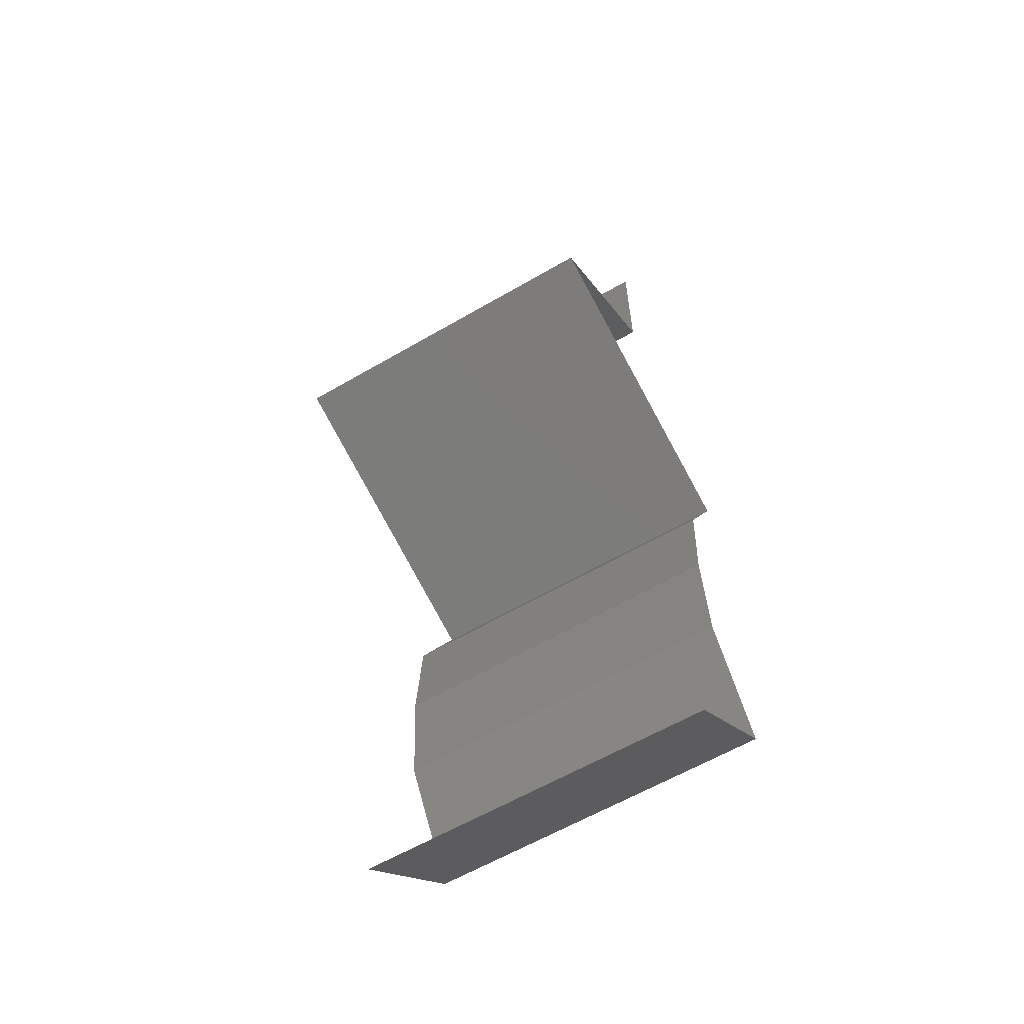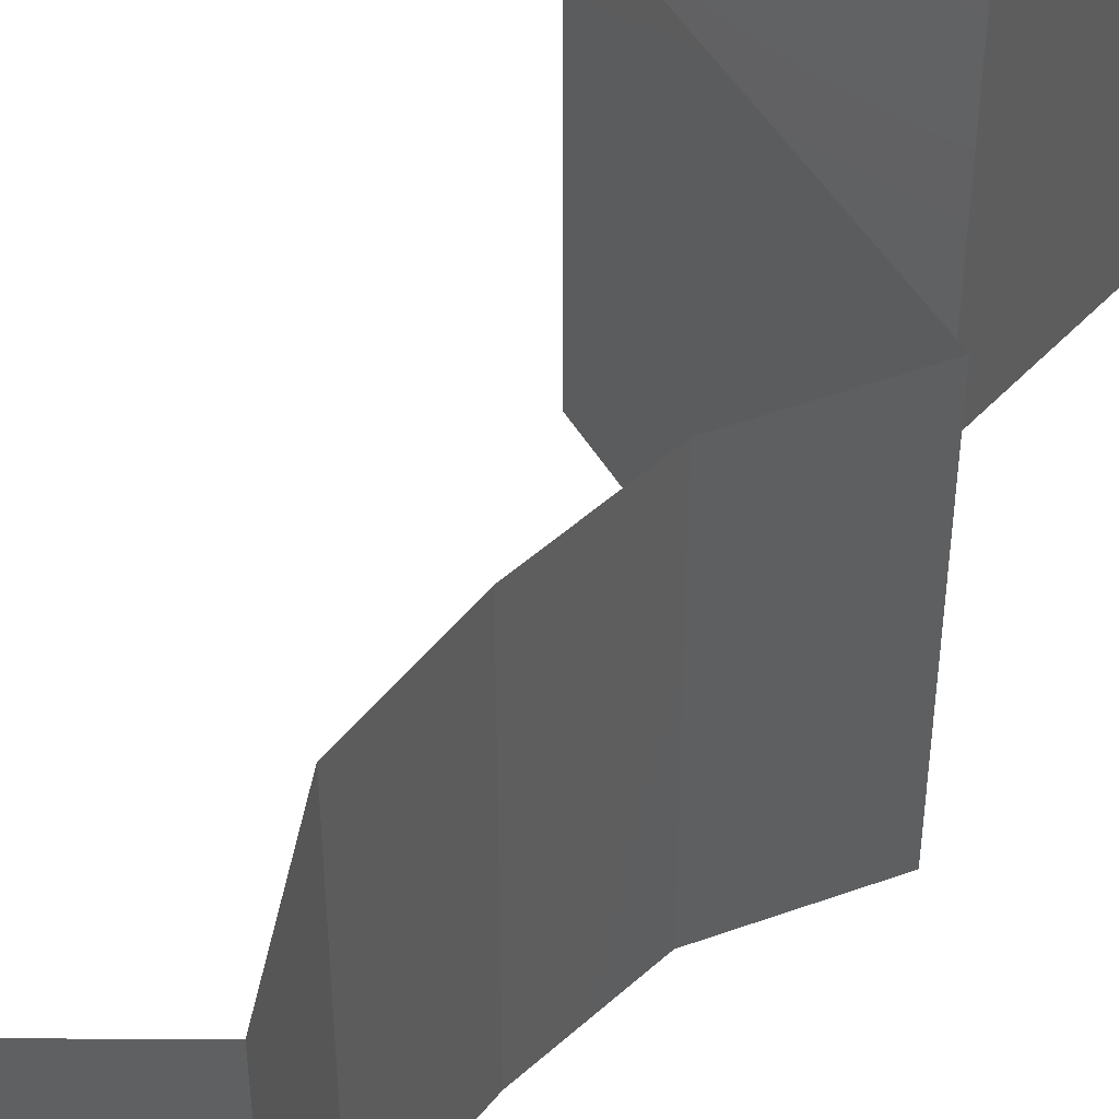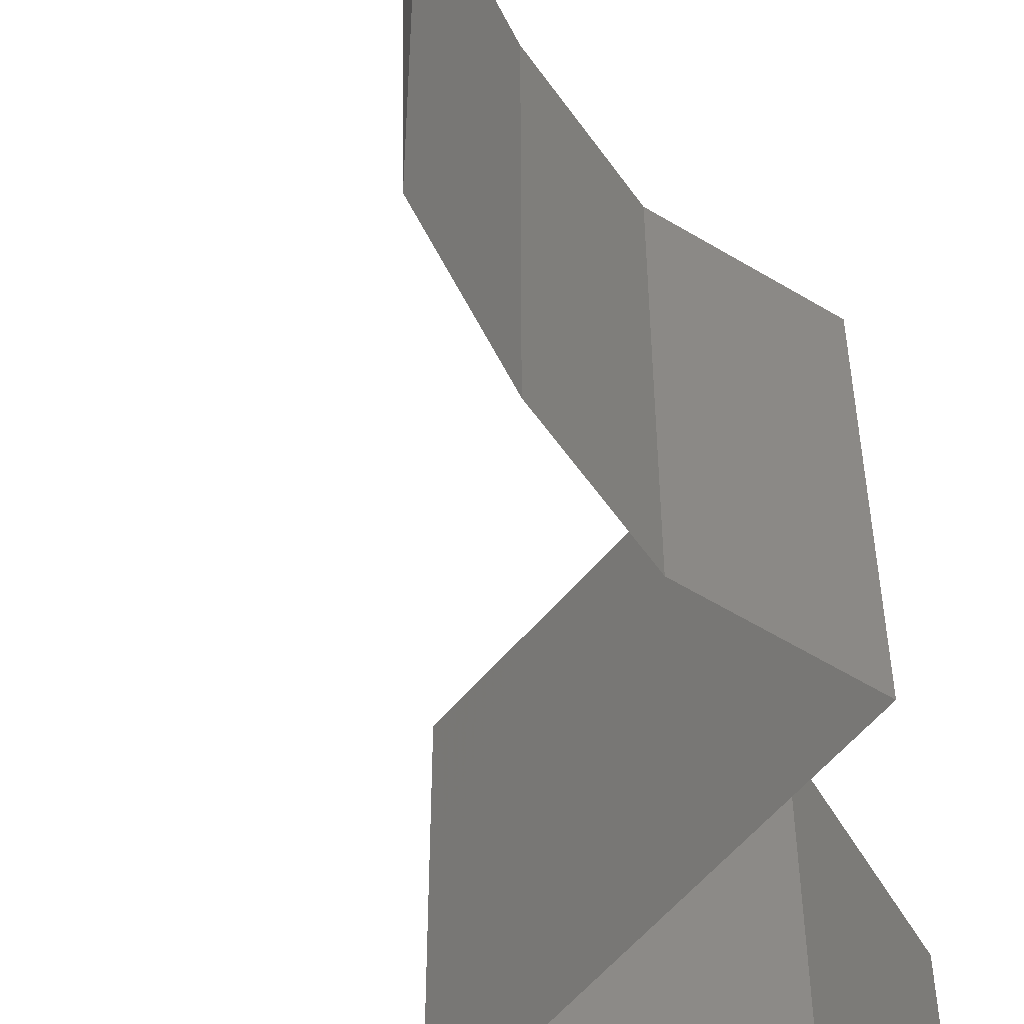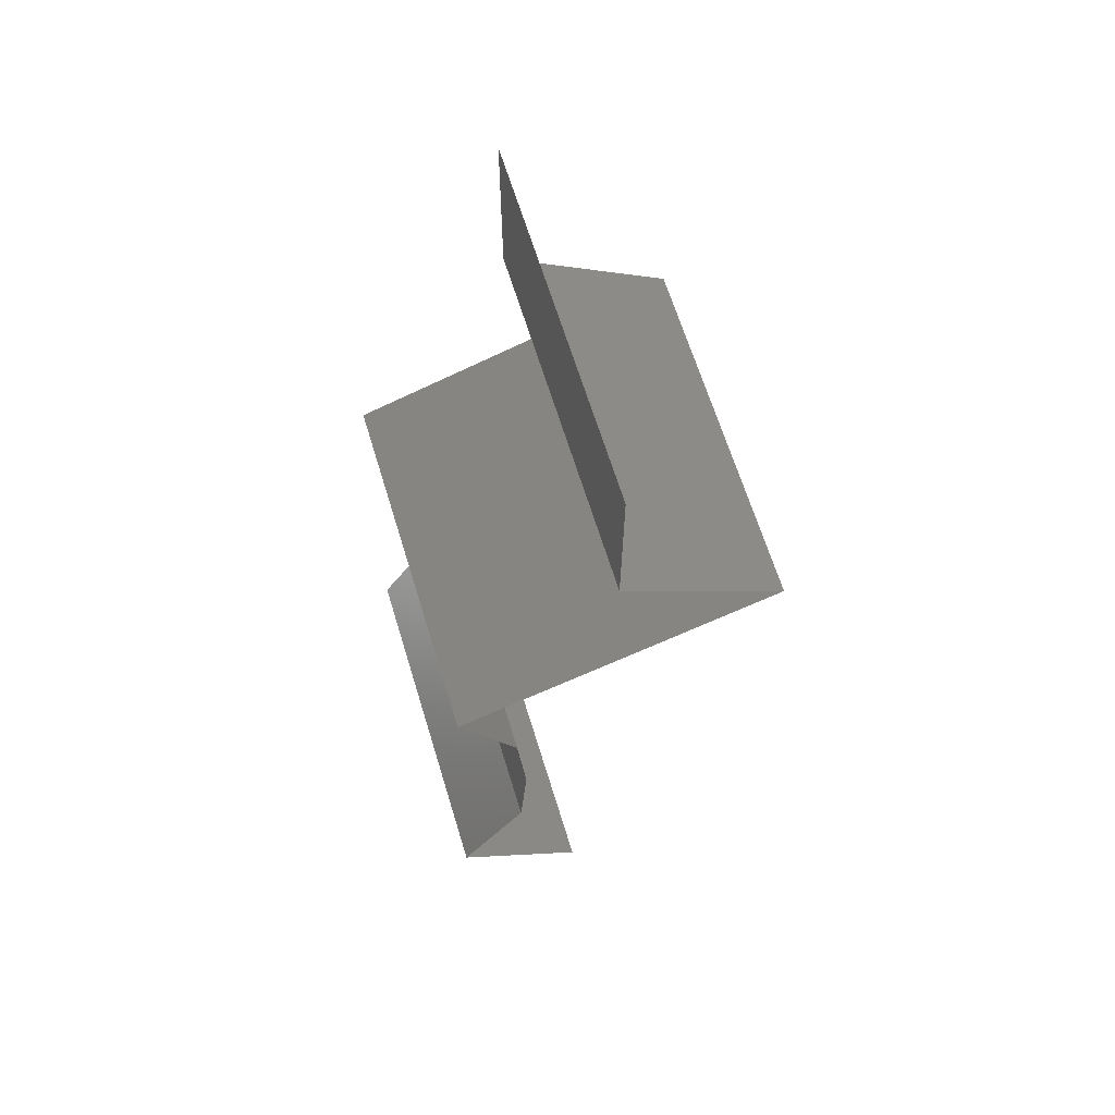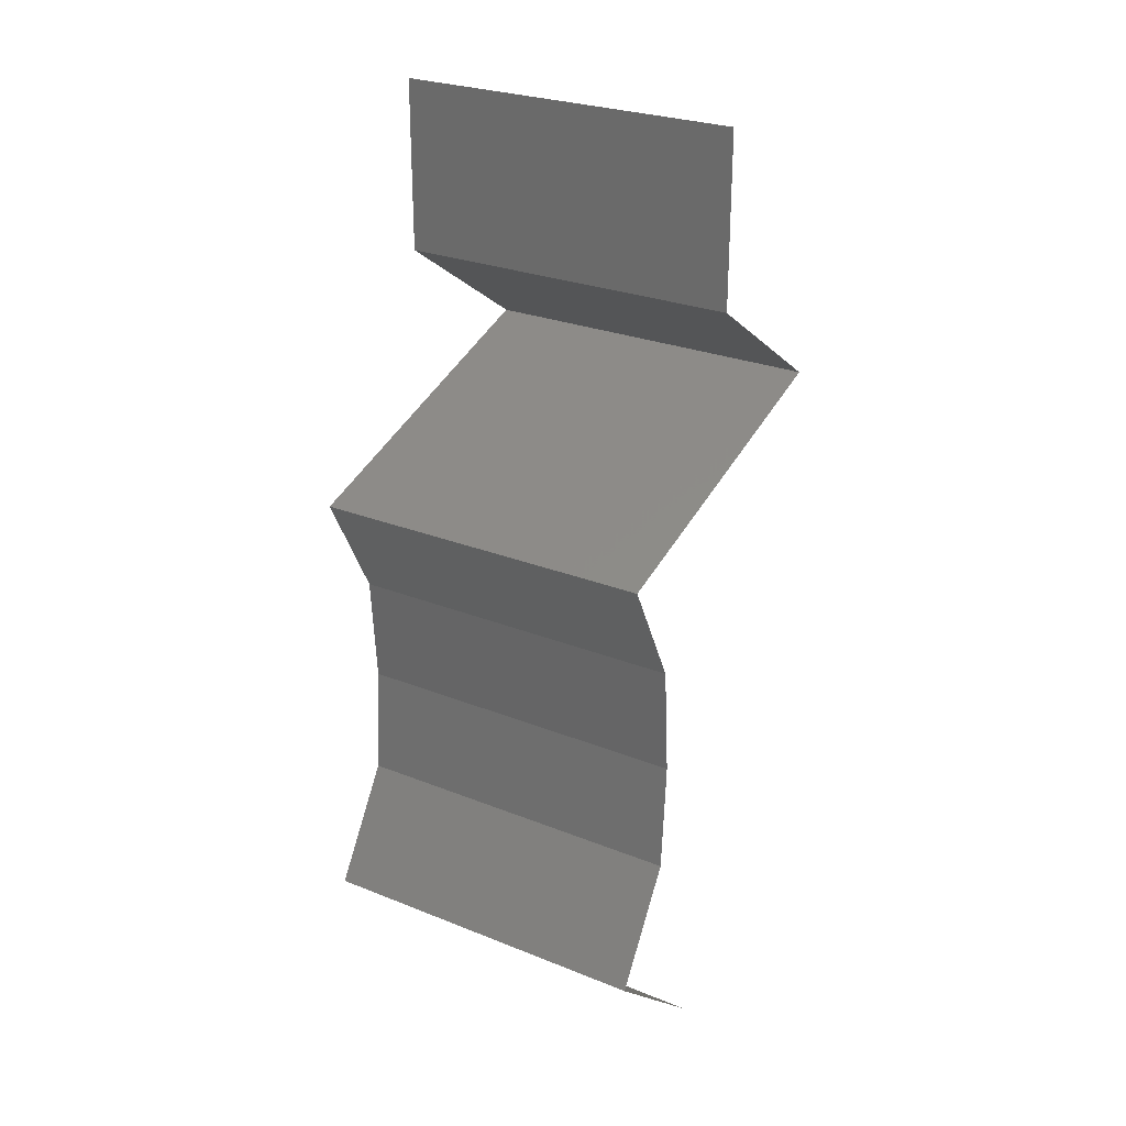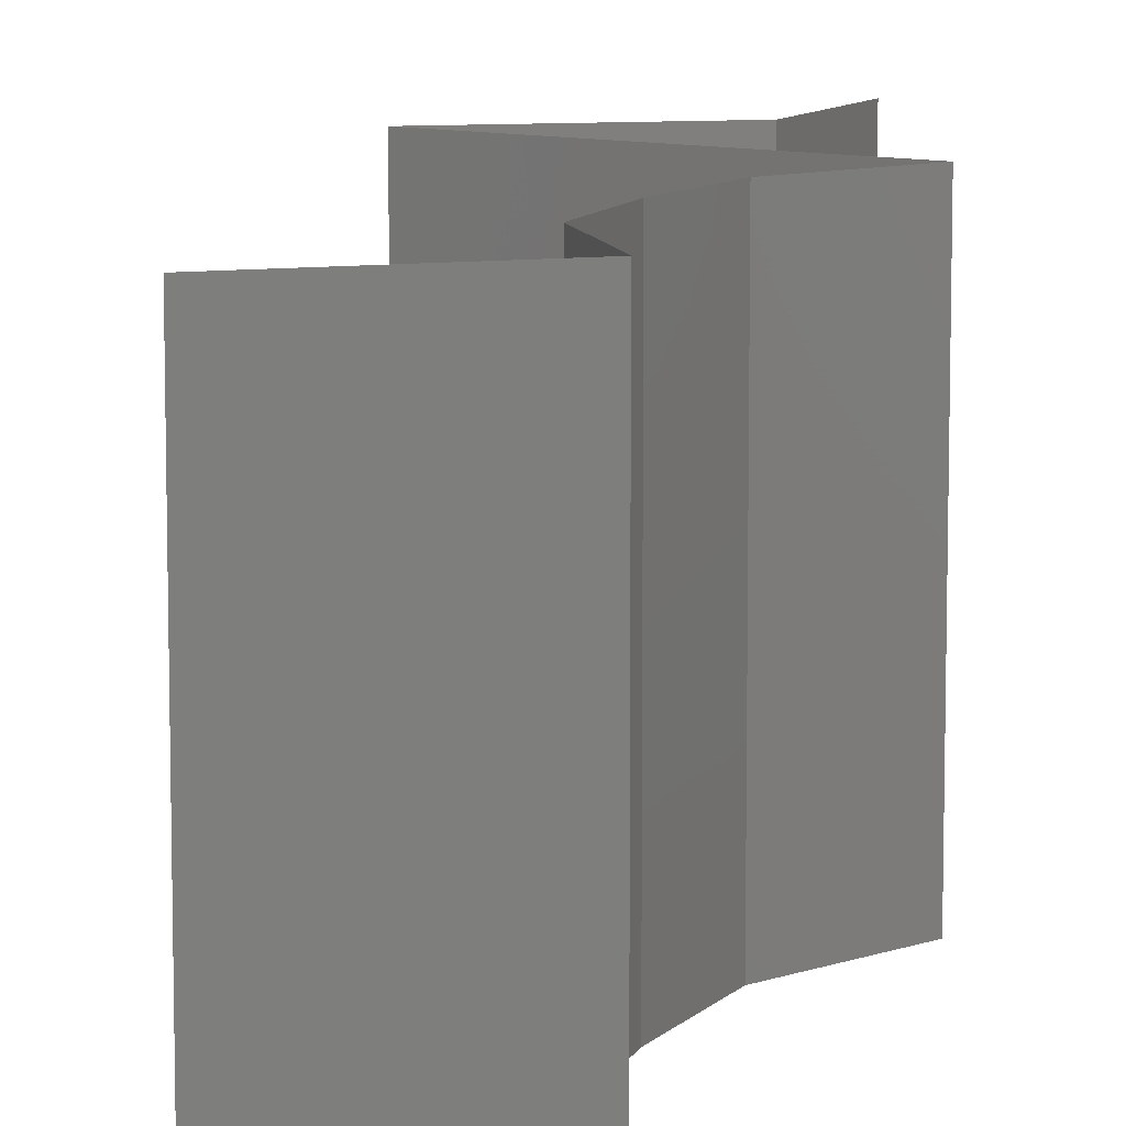
<metadata>
{"format":"stl","ext":"stl","renderer":"f3d","projection":"perspective","resolution":1024,"background":"white","views":[{"elev":-61.4,"azim":-59.4,"up":"+Y"},{"elev":49.3,"azim":41.0,"up":"+Z"},{"elev":-58.3,"azim":30.7,"up":"+Z"},{"elev":65.7,"azim":162.9,"up":"+Y"},{"elev":26.5,"azim":122.2,"up":"+Y"},{"elev":9.5,"azim":20.9,"up":"+Z"}]}
</metadata>
<code>
# stl→obj: 47 verts, 70 faces
v 0.04 0.05027 0
v 0.04 0.05513 0.005
v 0.04 0.05027 0.01
v 0.04 0.06 0.02
v 0.04 0.05513 0.015
v 0.04 0.06 0.01
v 0.04 0.06 0
v 0.04 0.05027 0.02
v 0.03539 0.04713 0.005521
v 0.03077 0.04398 0
v 0.03077 0.04398 0.02
v 0.03539 0.04713 0.01451
v 0.03077 0.04398 0.01
v 0.03786 0.04151 0.007611
v 0.03979 0.04084 0
v 0.0488 0.0377 0.01
v 0.04216 0.04002 0.01305
v 0.0488 0.0377 0.02
v 0.03979 0.04084 0.02
v 0.03617 0.0421 0.01418
v 0.0488 0.0377 0
v 0.04429 0.03927 0.005
v 0.04719 0.03456 0.005
v 0.04557 0.03142 0
v 0.04557 0.03142 0.02
v 0.04719 0.03456 0.015
v 0.04557 0.03142 0.01
v 0.04512 0.02513 0.01
v 0.04534 0.02828 0.005
v 0.04534 0.02828 0.015
v 0.04512 0.02513 0
v 0.04512 0.02513 0.02
v 0.04556 0.01885 0.02
v 0.04534 0.02199 0.015
v 0.04534 0.02199 0.005
v 0.04556 0.01885 0
v 0.04556 0.01885 0.01
v 0.04748 0.01571 0.005
v 0.04941 0.01257 0
v 0.04748 0.01571 0.015
v 0.04941 0.01257 0.01
v 0.04941 0.01257 0.02
v 0.04209 0.006283 0
v 0.04575 0.009425 0.005
v 0.04209 0.006283 0.01
v 0.04575 0.009425 0.015
v 0.04209 0.006283 0.02
f 1 2 3
f 4 5 6
f 6 2 7
f 3 5 8
f 6 5 3
f 7 2 1
f 8 5 4
f 3 2 6
f 1 9 10
f 11 12 8
f 10 9 13
f 8 12 3
f 3 12 9
f 9 12 13
f 3 9 1
f 13 12 11
f 10 14 15
f 13 14 10
f 16 17 18
f 18 17 19
f 11 20 13
f 21 22 16
f 19 20 11
f 15 22 21
f 16 22 17
f 17 22 14
f 20 14 13
f 14 22 15
f 20 17 14
f 19 17 20
f 21 23 24
f 25 26 18
f 16 26 27
f 27 23 16
f 16 23 21
f 18 26 16
f 24 23 27
f 27 26 25
f 28 29 27
f 27 30 28
f 24 29 31
f 32 30 25
f 27 29 24
f 25 30 27
f 31 29 28
f 28 30 32
f 33 34 32
f 31 35 36
f 37 35 28
f 28 34 37
f 28 35 31
f 32 34 28
f 36 35 37
f 37 34 33
f 36 38 39
f 37 40 41
f 42 40 33
f 41 38 37
f 37 38 36
f 33 40 37
f 39 38 41
f 41 40 42
f 43 44 45
f 42 46 41
f 41 44 39
f 45 46 47
f 41 46 45
f 39 44 43
f 45 44 41
f 47 46 42

</code>
